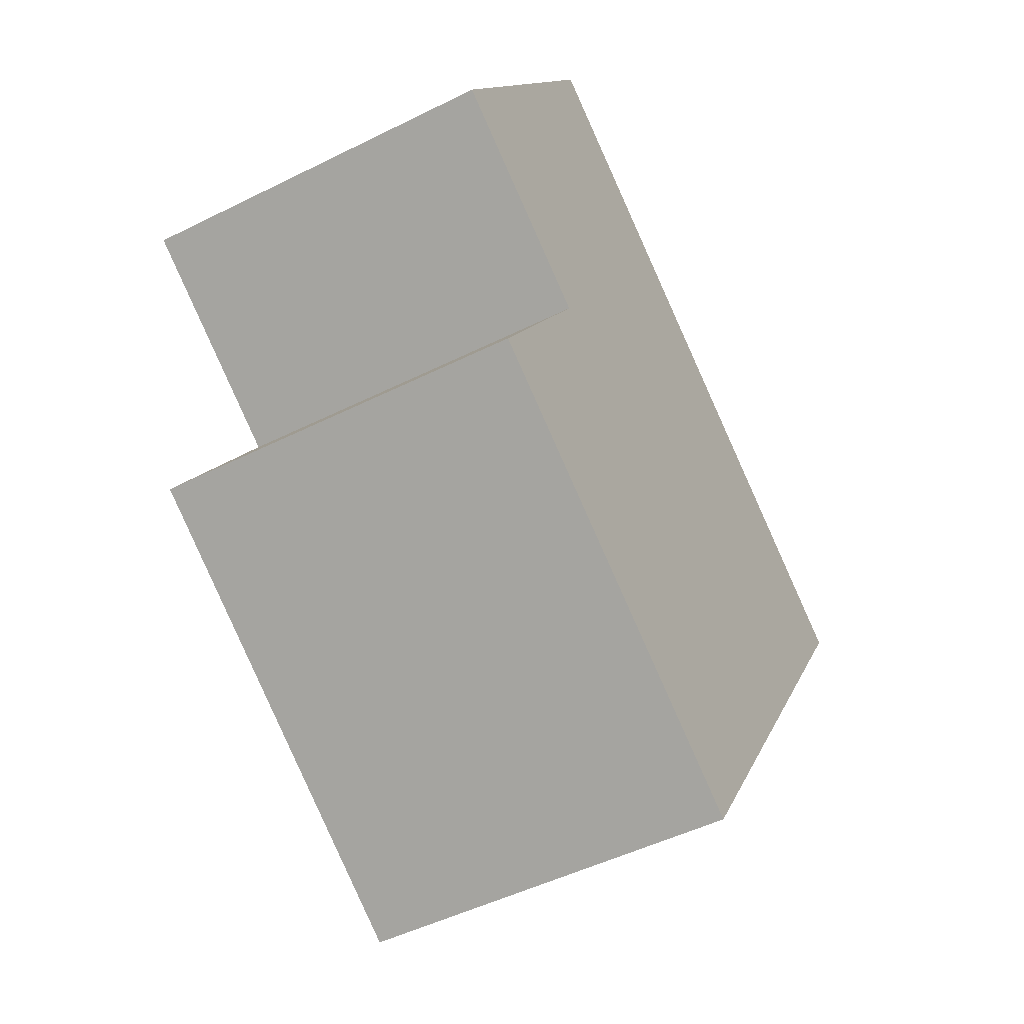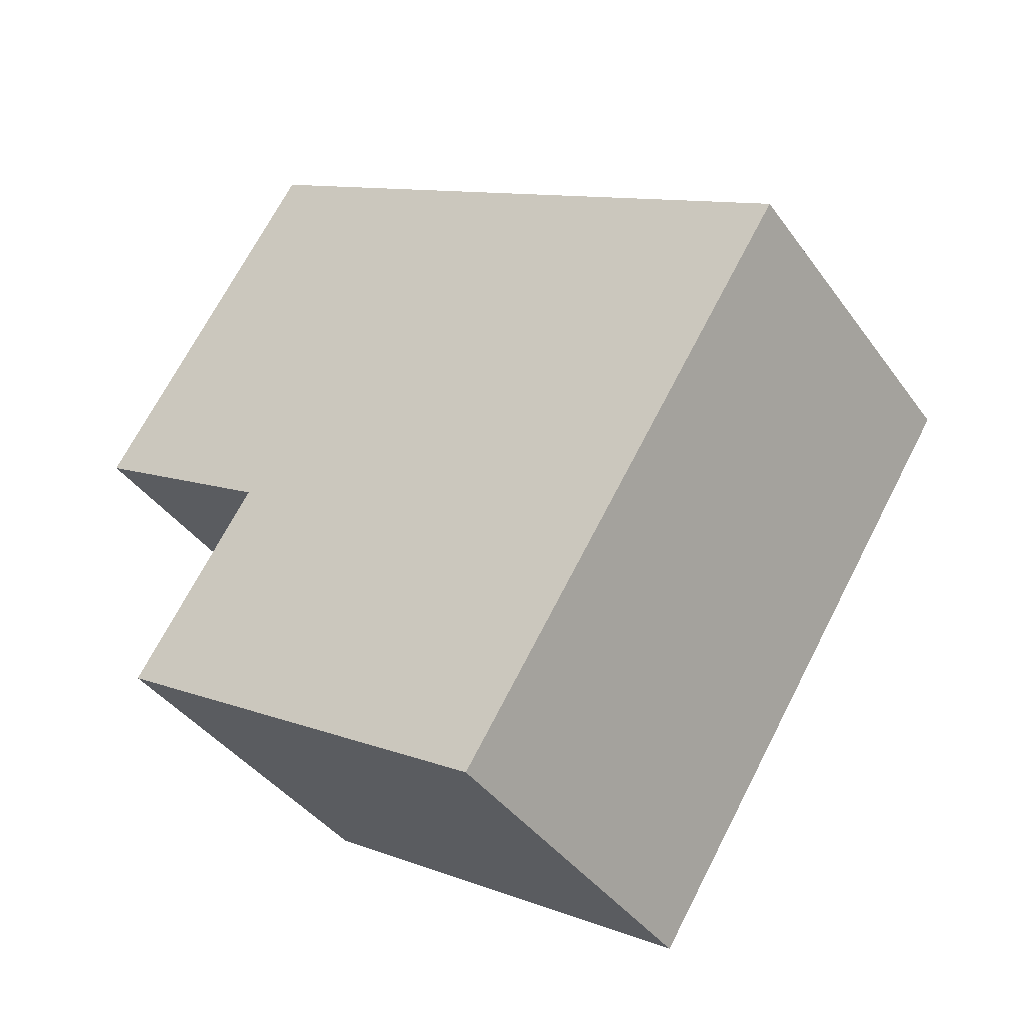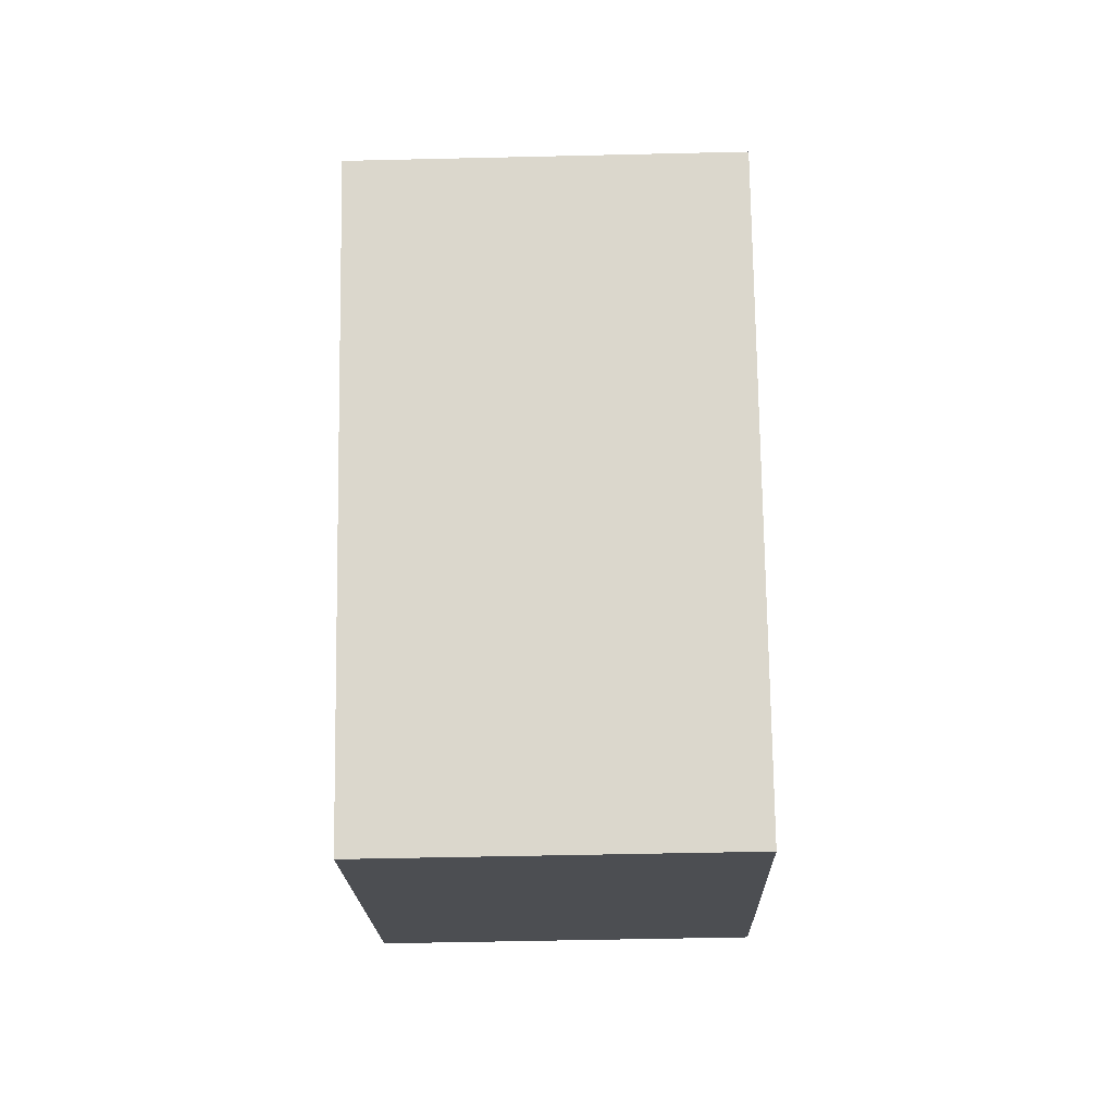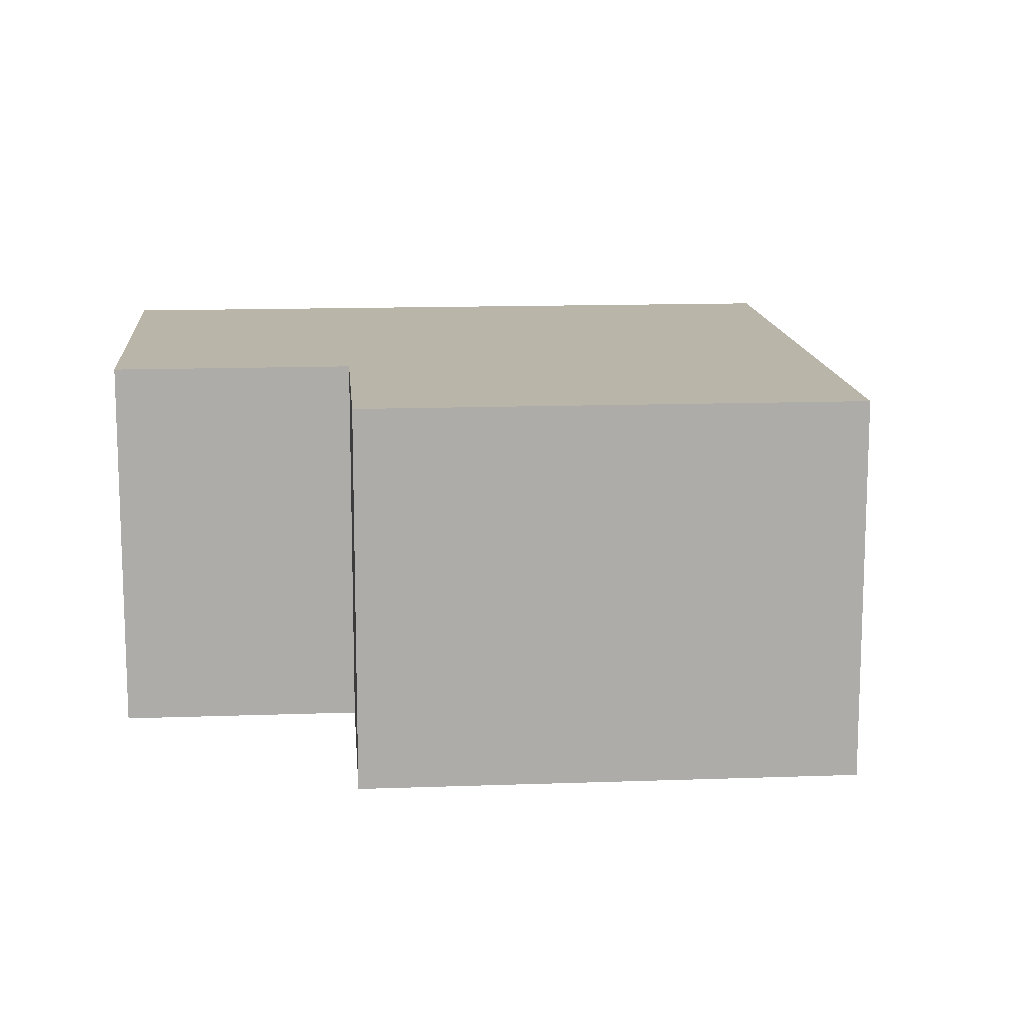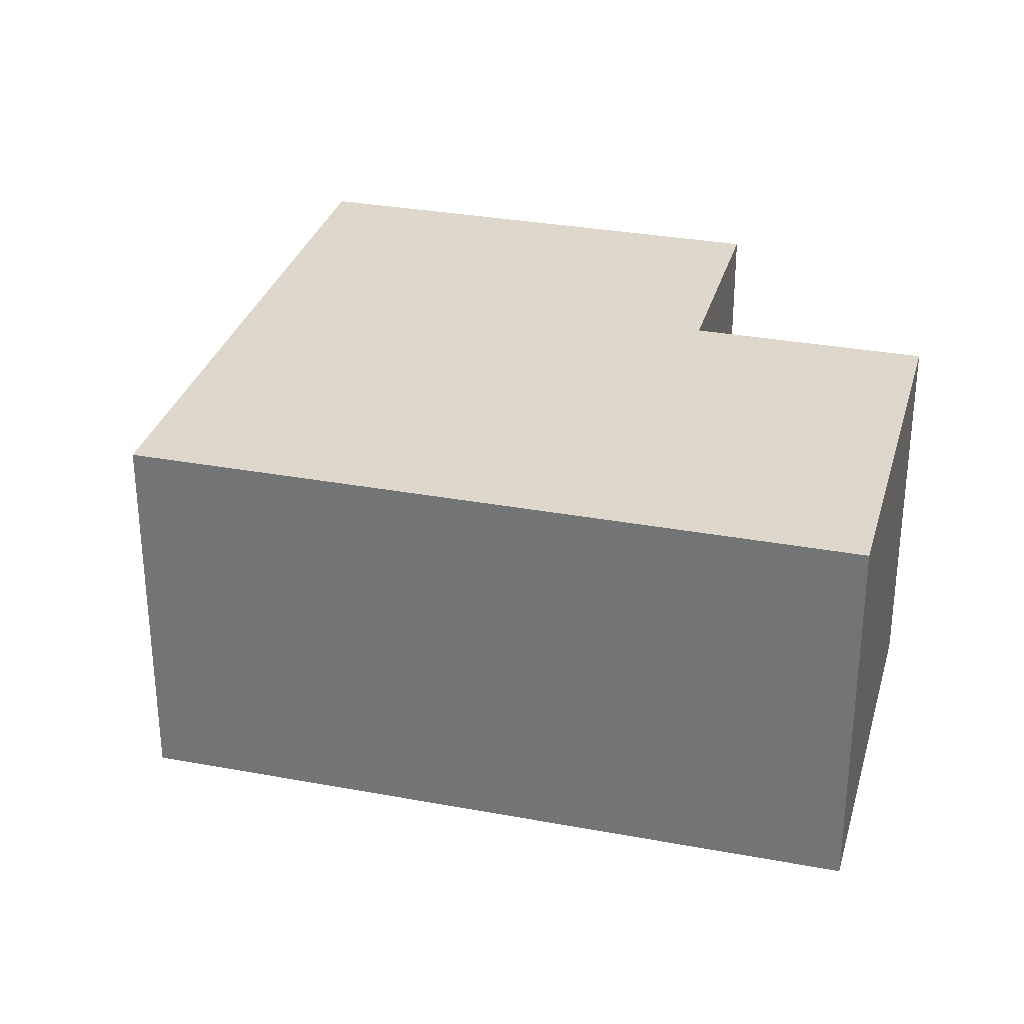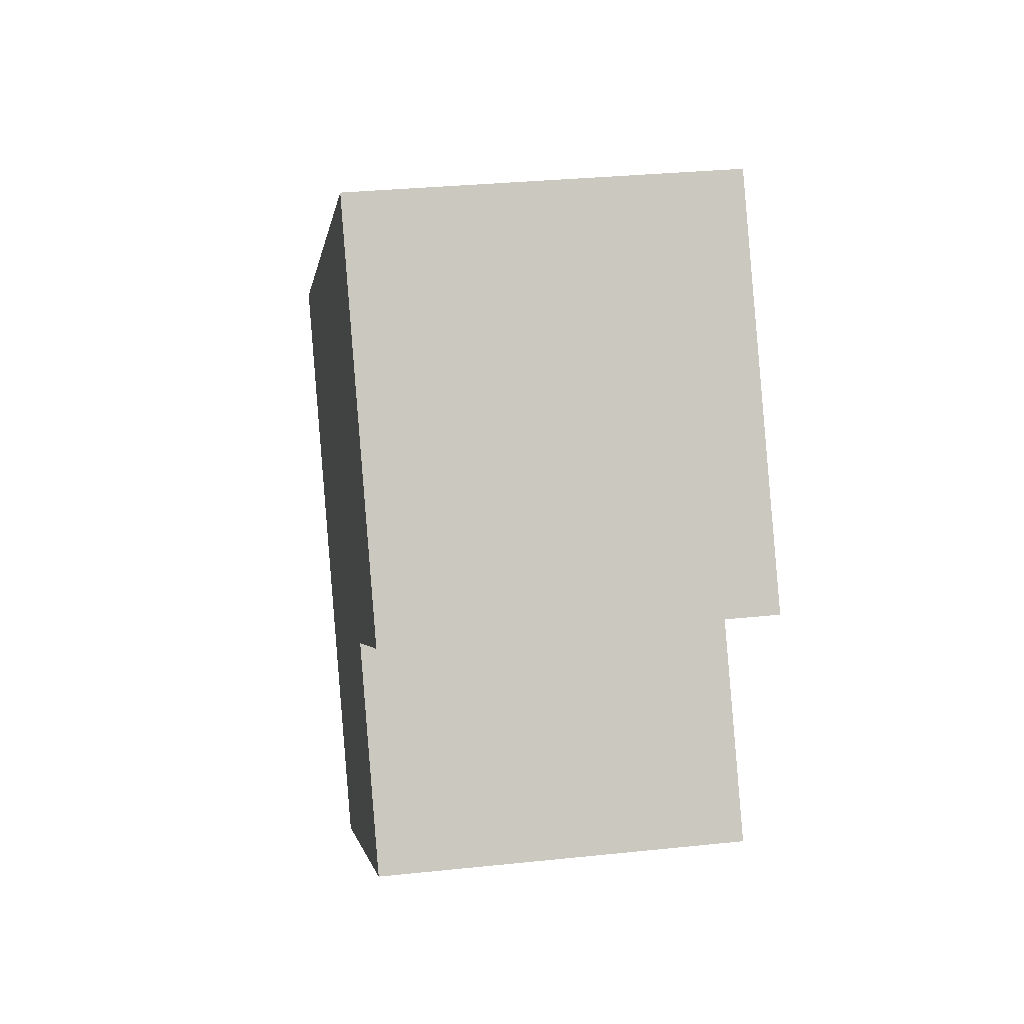
<metadata>
{"format":"obj","ext":"obj","renderer":"f3d","projection":"perspective","resolution":1024,"background":"white","views":[{"elev":-48.8,"azim":119.1,"up":"+Z"},{"elev":-40.1,"azim":-147.8,"up":"+Z"},{"elev":-49.6,"azim":-88.5,"up":"+Z"},{"elev":13.4,"azim":142.7,"up":"+Y"},{"elev":31.1,"azim":-17.7,"up":"+Y"},{"elev":30.9,"azim":81.4,"up":"+Z"}]}
</metadata>
<code>
v  2.075 2.219 -3.242
v  3.771 2.219 -0.505
v  4.521 2.219 -1.676
v  3.875 2.219 1.963
v  4.966 2.219 0.259
v  0.056 2.219 -0.088
v  3.64 2.219 2.33
v  0 2.219 1.359e-16
v  4.521 1.026e-16 -1.676
v  2.075 1.985e-16 -3.242
v  4.966 -1.586e-17 0.259
v  3.771 3.092e-17 -0.505
v  0.056 5.388e-18 -0.088
v  0 0 0
v  3.64 -1.427e-16 2.33
v  3.875 -1.202e-16 1.963
g defaultobject
f 1 2 3
f 2 4 5
f 4 2 1
f 4 1 6
f 4 6 7
f 7 6 8
f 9 1 3
f 1 9 10
f 11 2 5
f 2 11 12
f 10 6 1
f 6 10 13
f 6 13 8
f 8 13 14
f 14 7 8
f 7 14 15
f 15 4 7
f 4 15 5
f 5 15 11
f 11 15 16
f 12 3 2
f 3 12 9
f 9 13 10
f 13 9 12
f 13 12 11
f 13 11 16
f 13 16 14
f 14 16 15

</code>
